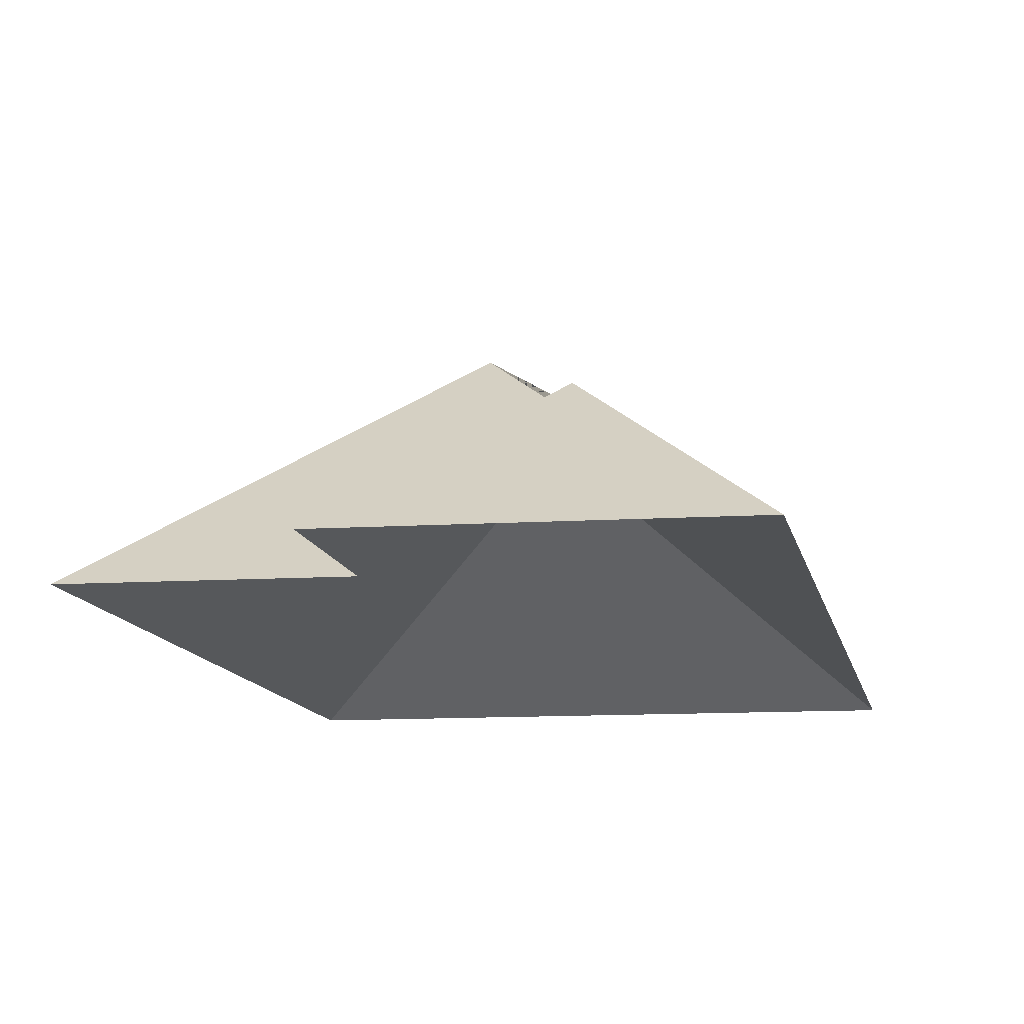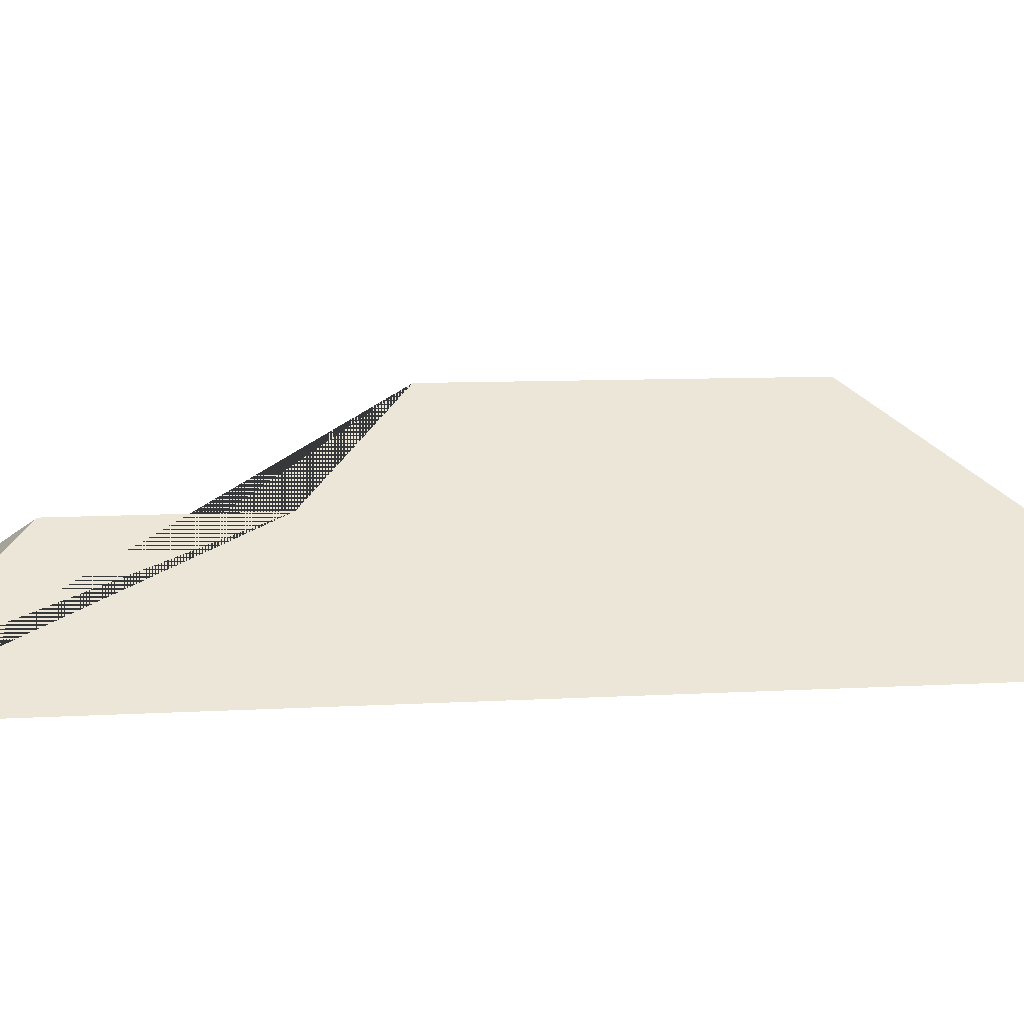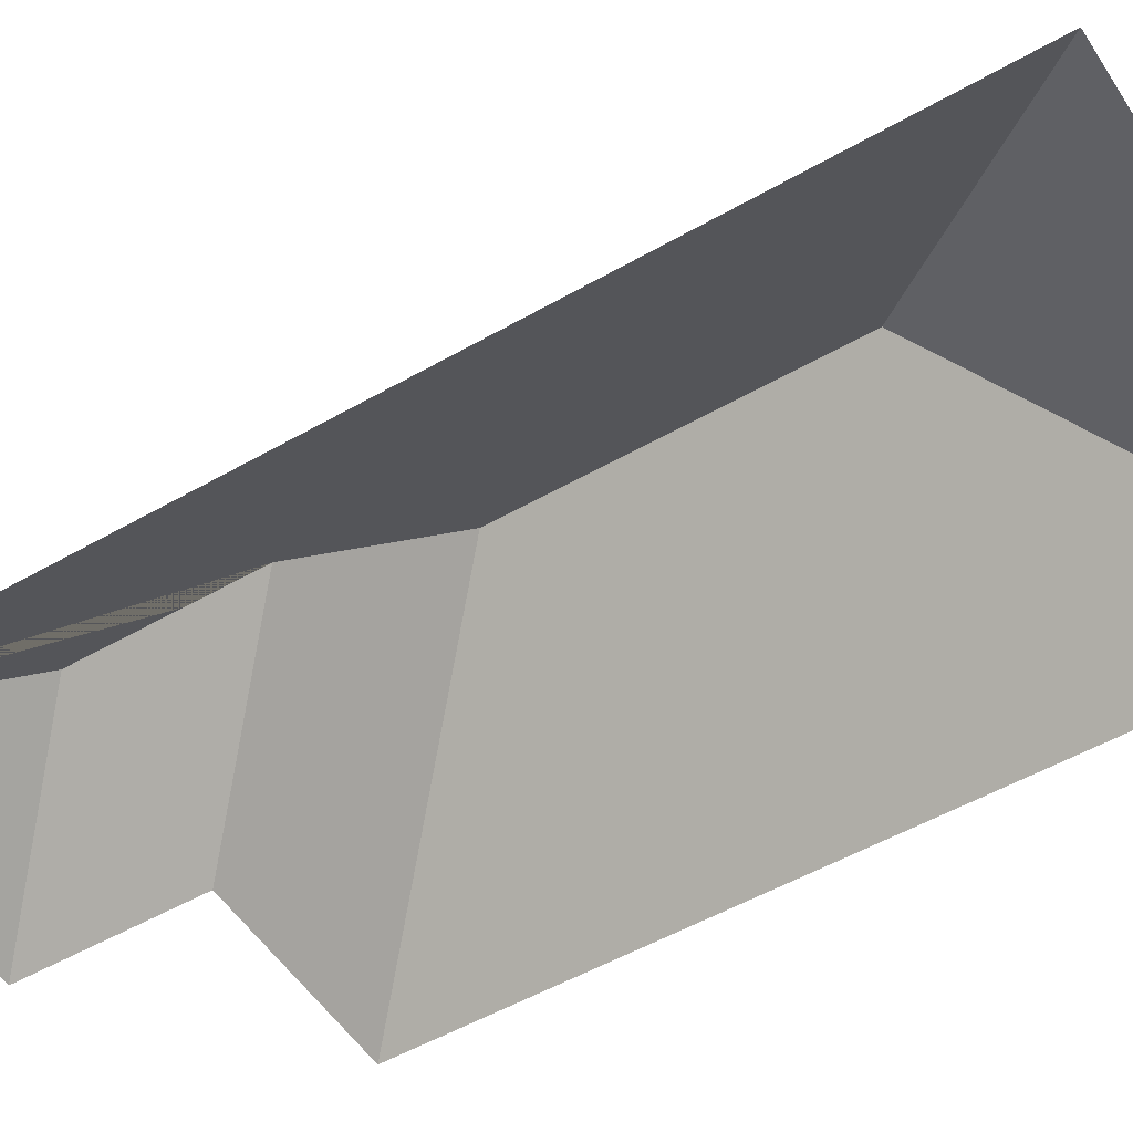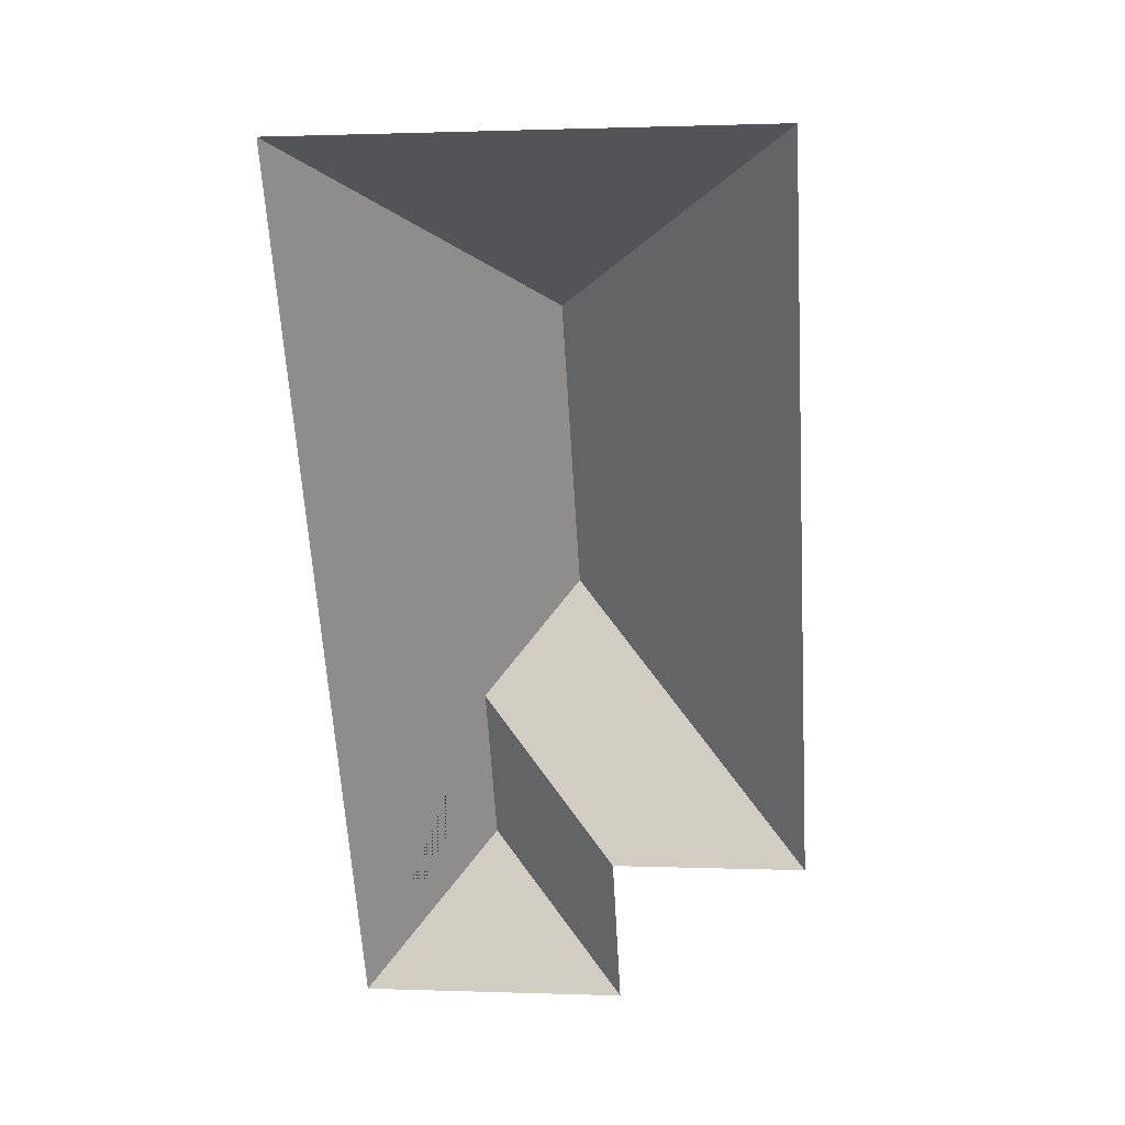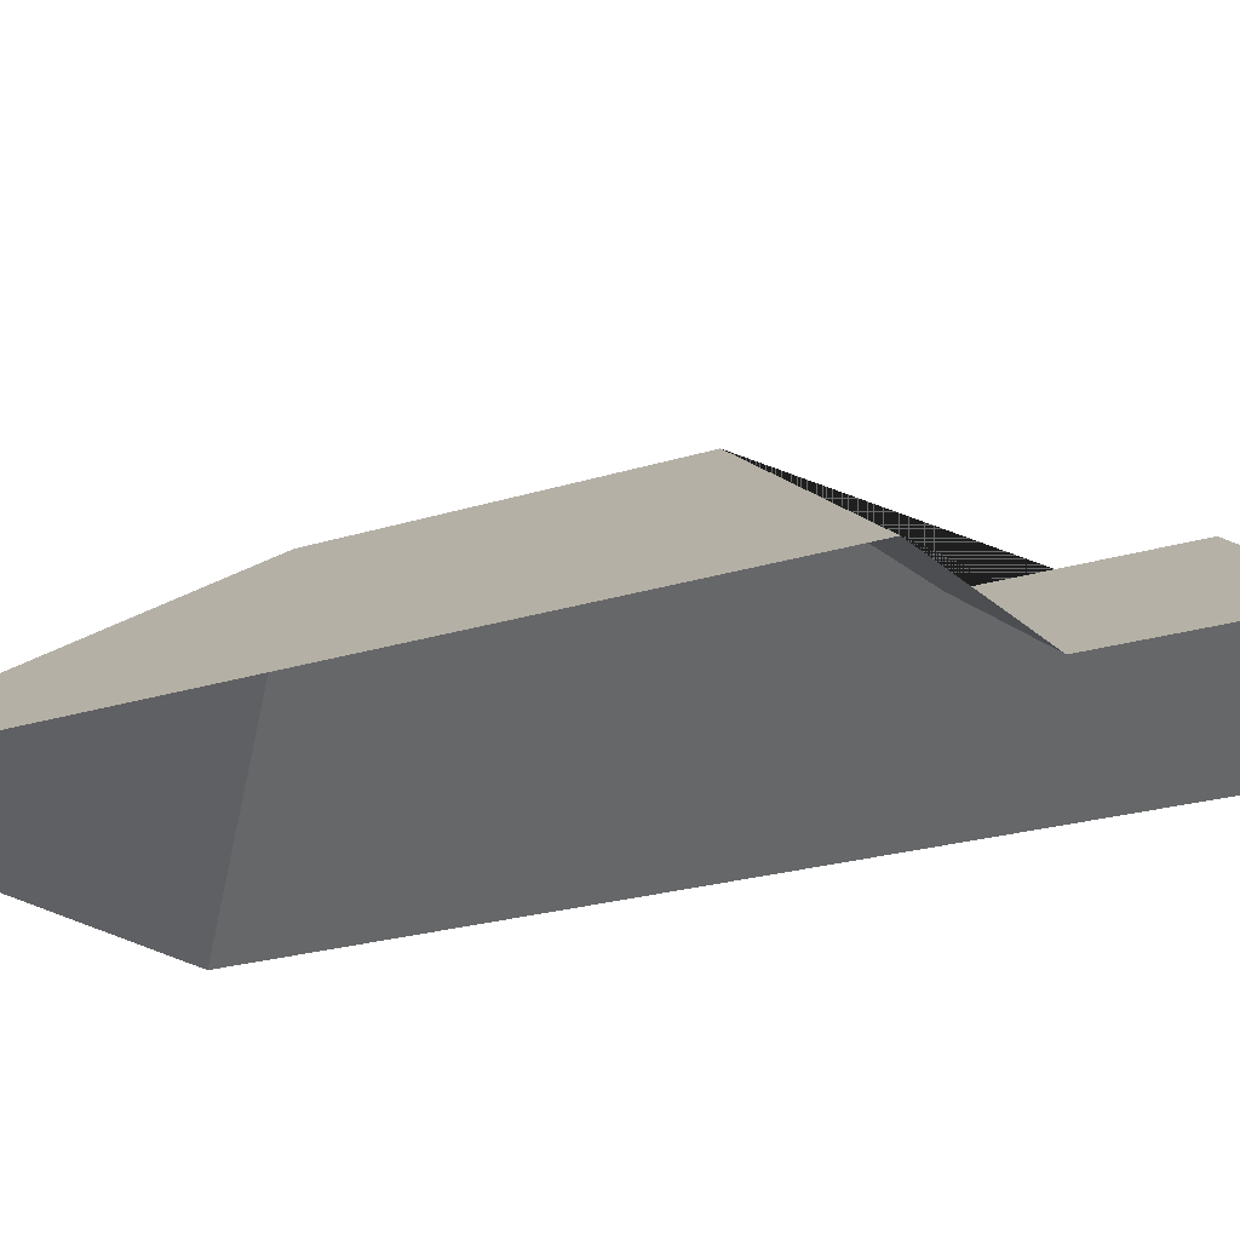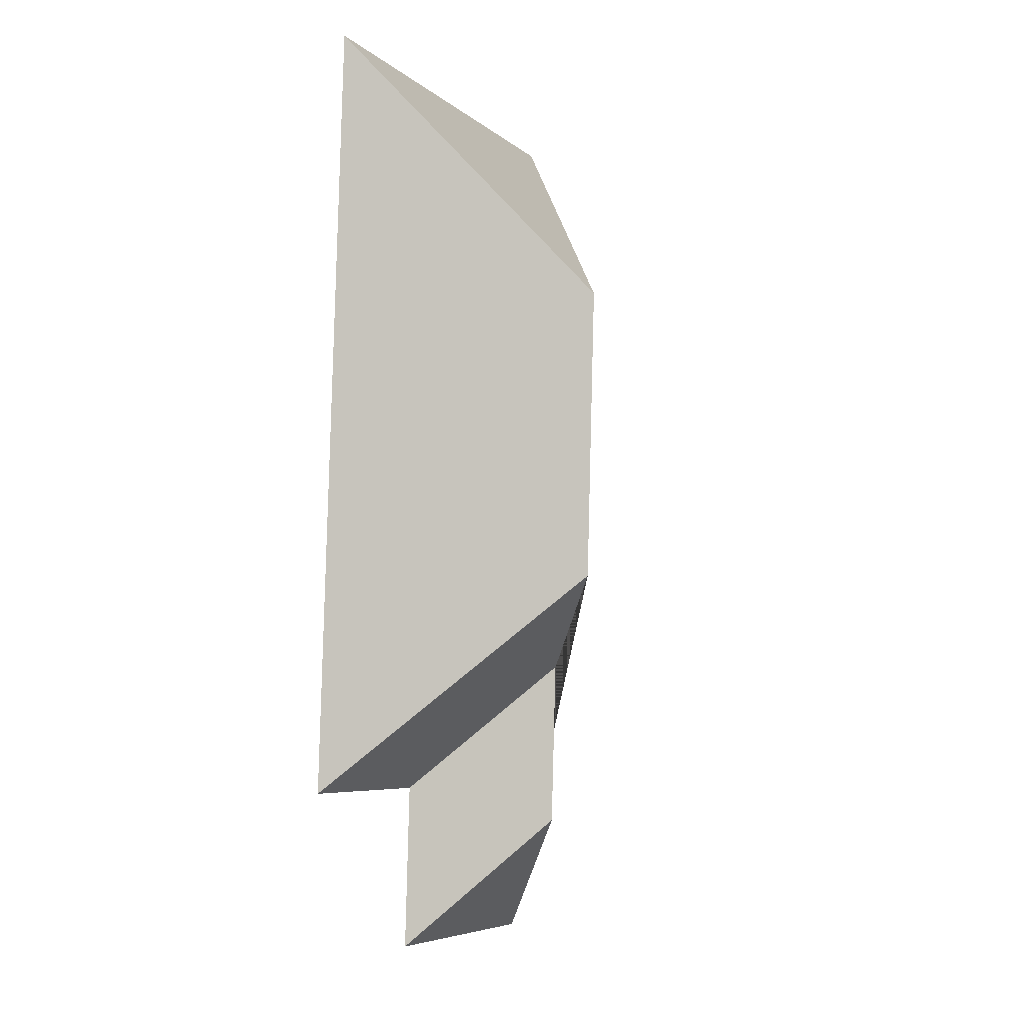
<metadata>
{"format":"obj","ext":"obj","renderer":"f3d","projection":"perspective","resolution":1024,"background":"white","views":[{"elev":-10.3,"azim":-173.9,"up":"+Y"},{"elev":6.9,"azim":-104.7,"up":"+Y"},{"elev":-51.7,"azim":-61.5,"up":"+Y"},{"elev":28.4,"azim":6.7,"up":"+Z"},{"elev":-20.7,"azim":117.5,"up":"+Y"},{"elev":-2.5,"azim":114.8,"up":"+Z"}]}
</metadata>
<code>
o CG10_500_035058_0004_roof
v 204.1 75 -308.8
v 186.2 75 -17.57
v 134.3 75 -376.5
v 130.6 75 -313
v 102.6 145 -111
v 109.7 145 -226.7
v 75.53 115.9 -265.1
v 79.37 115.8 -329.4
v 9.657 75 -28.44
v 31.47 75 -382.8
v 204.1 0 -308.8
v 186.2 0 -17.57
v 9.657 0 -28.44
v 31.47 0 -382.8
v 134.3 0 -376.5
v 130.6 0 -313
f 9 2 5
f 2 1 6 5
f 1 6 7 4
f 4 3 8 7
f 3 10 8
f 10 9 5 6 7 8

</code>
